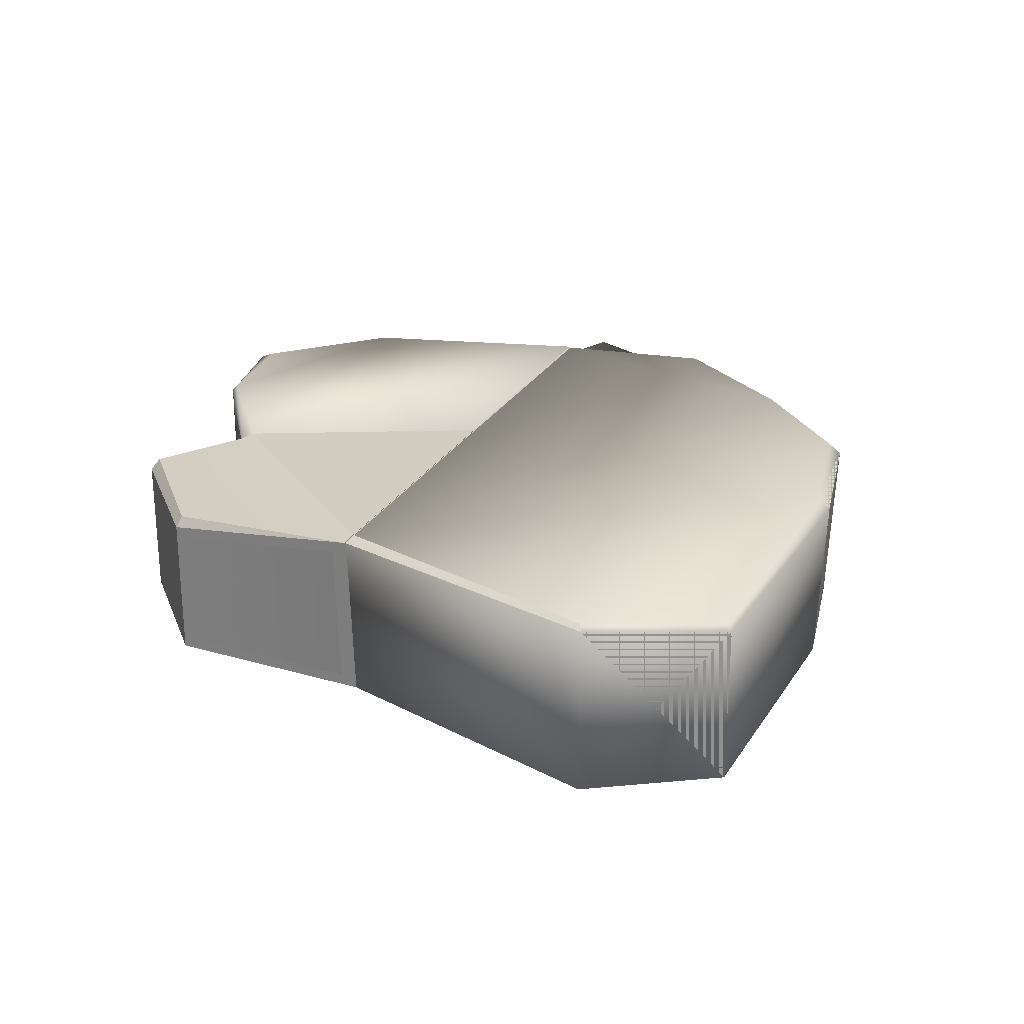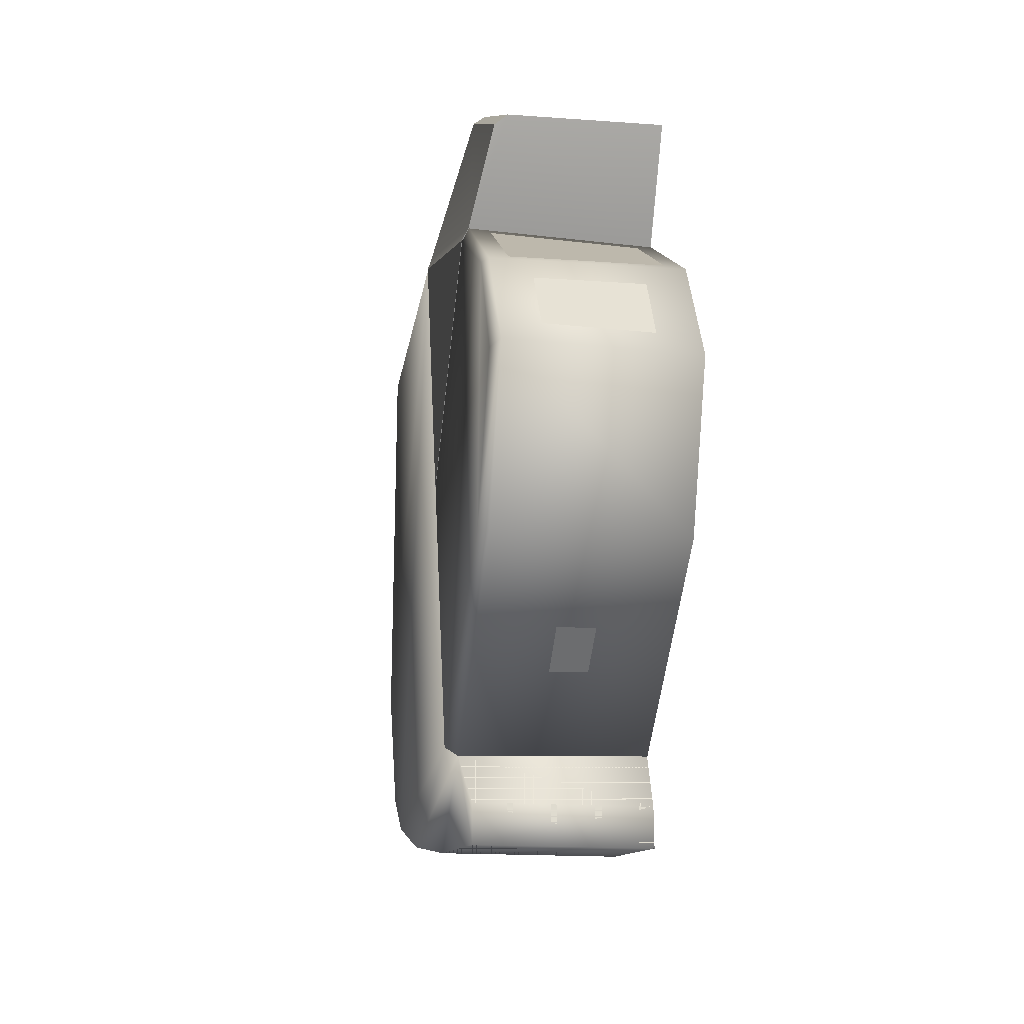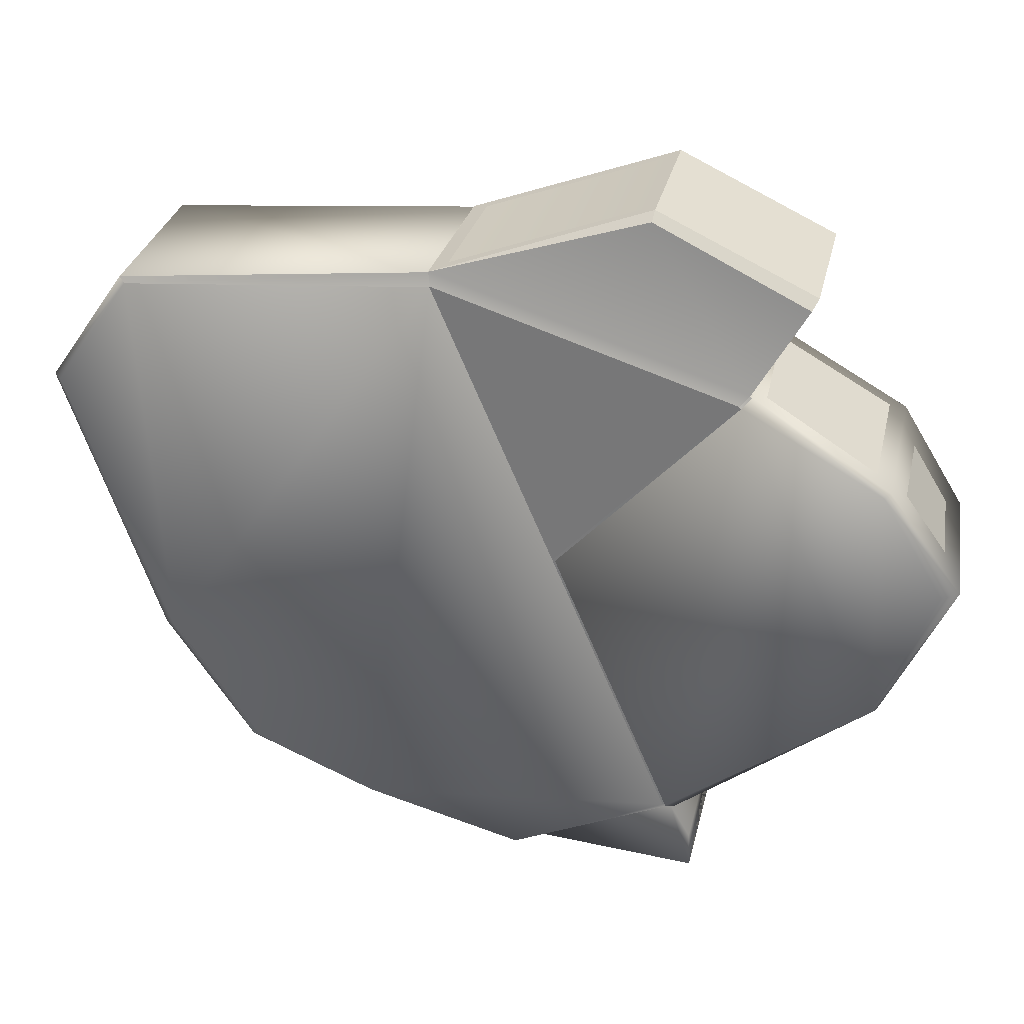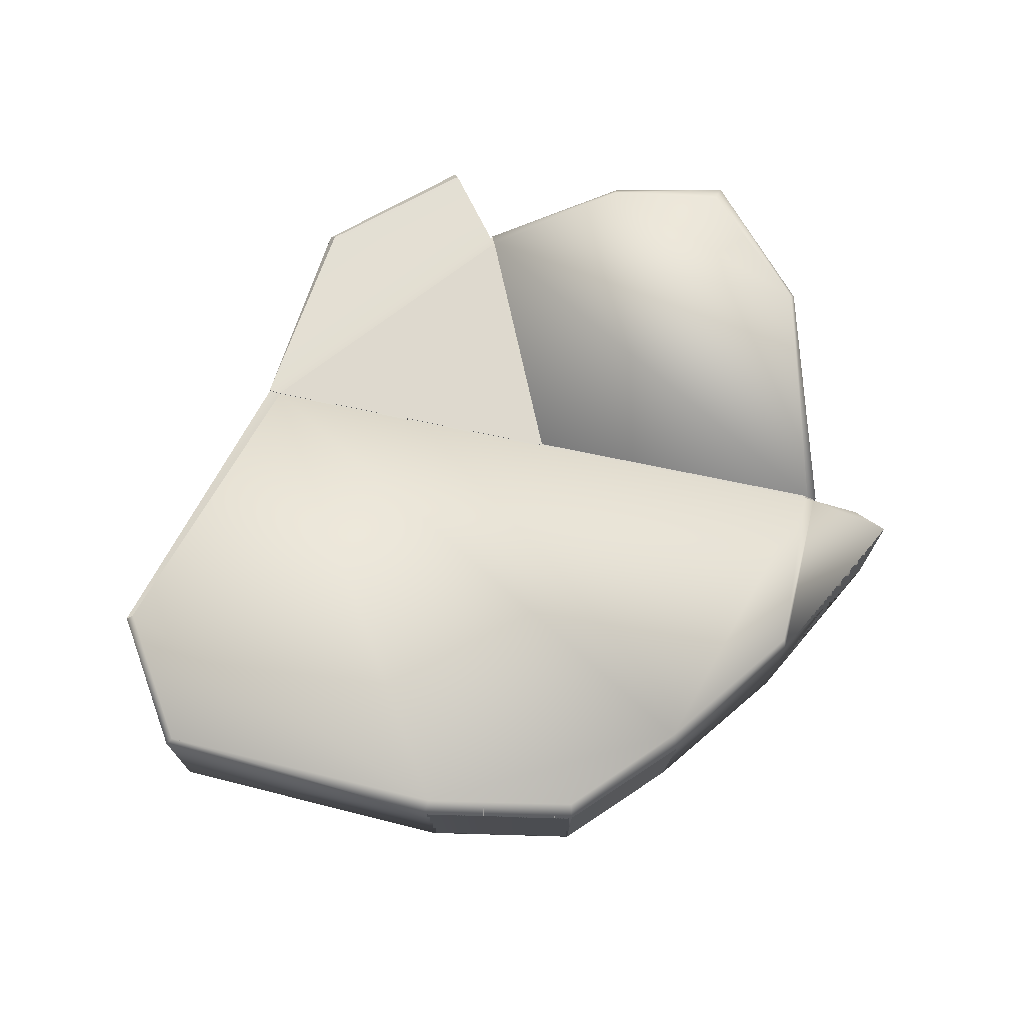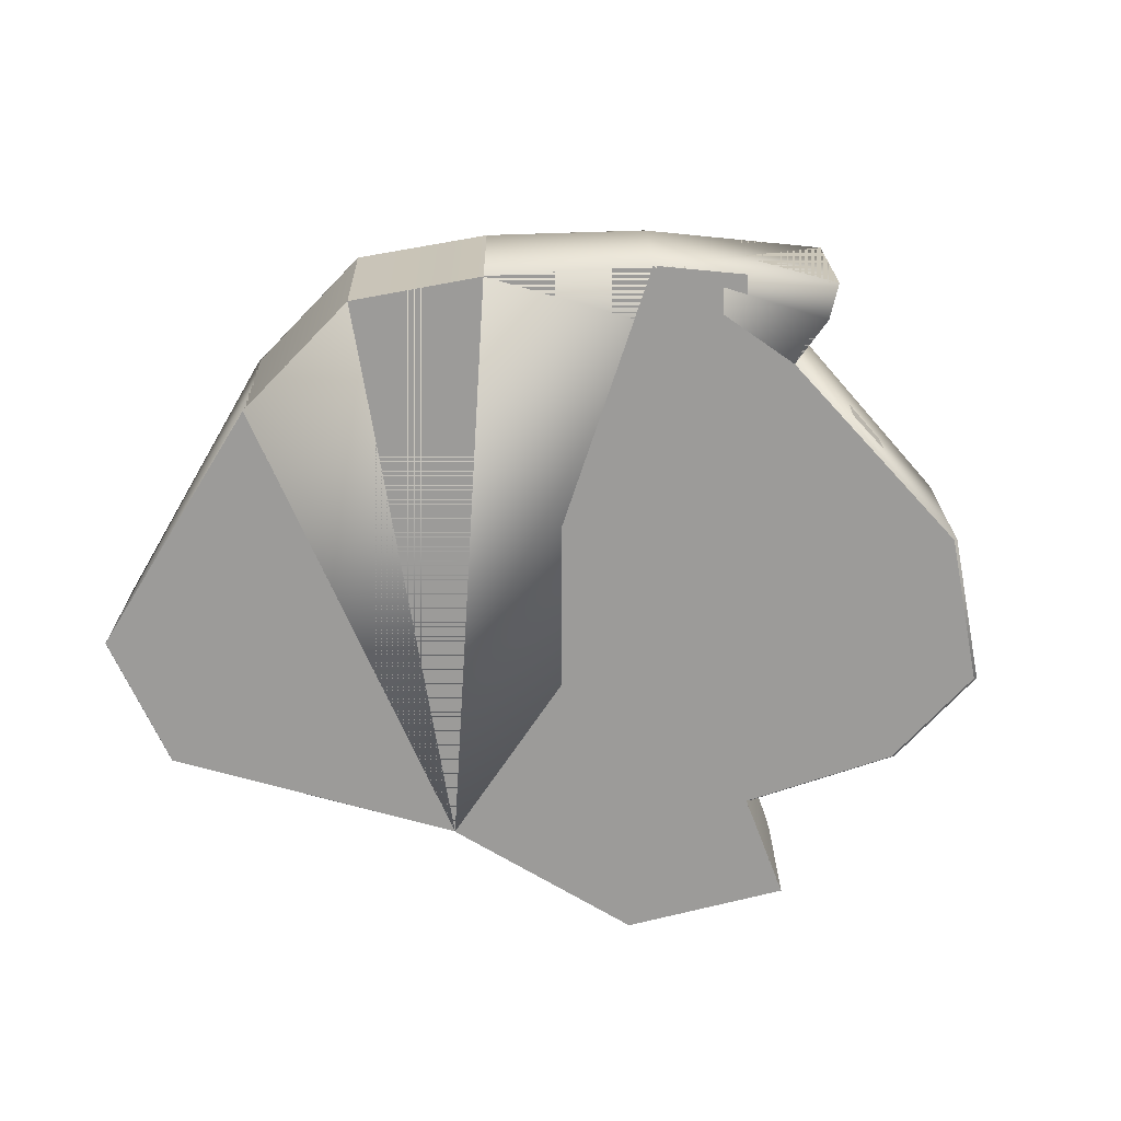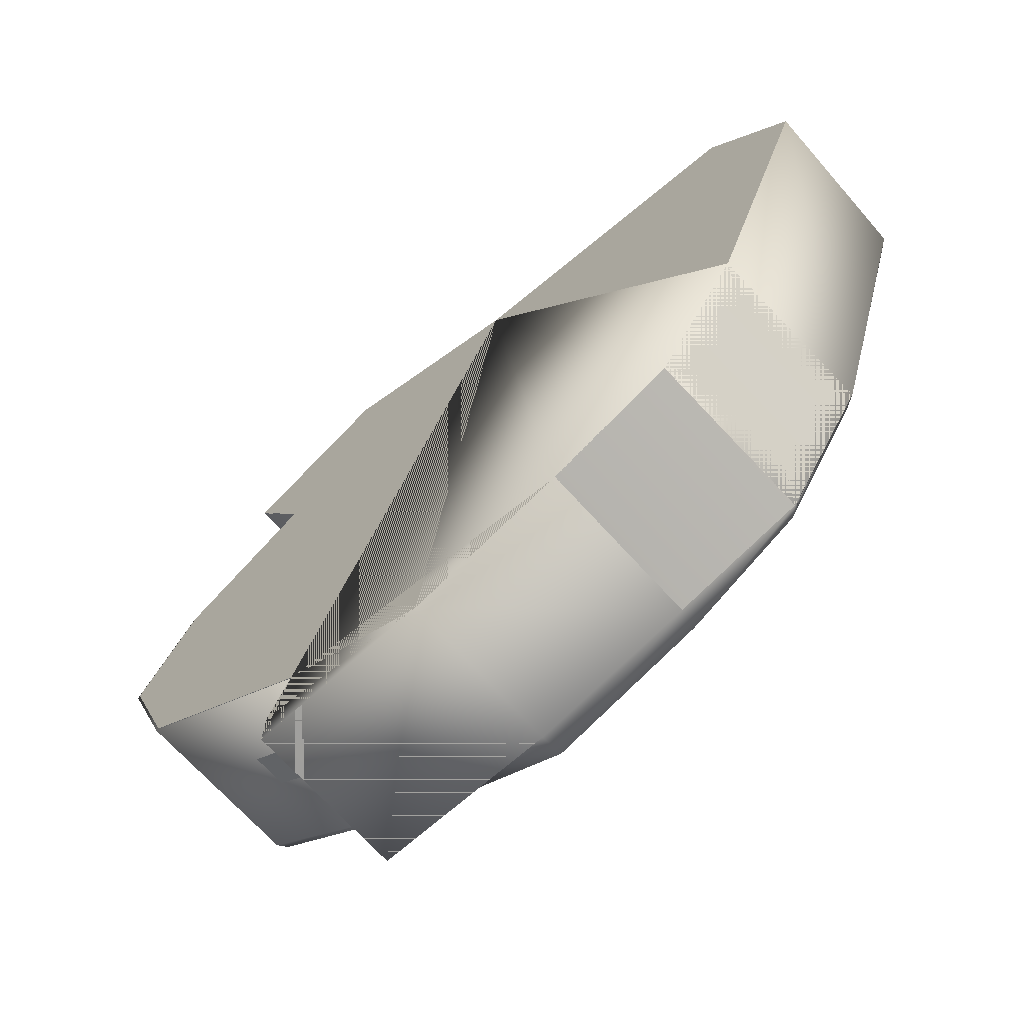
<metadata>
{"format":"obj","ext":"obj","renderer":"f3d","projection":"perspective","resolution":1024,"background":"white","views":[{"elev":24.4,"azim":46.4,"up":"+Y"},{"elev":-16.2,"azim":-98.7,"up":"+Z"},{"elev":31.2,"azim":-167.1,"up":"+Z"},{"elev":71.7,"azim":125.3,"up":"+Y"},{"elev":-69.7,"azim":169.5,"up":"+Y"},{"elev":-67.6,"azim":41.2,"up":"+Z"}]}
</metadata>
<code>
v  1.662 -2.146 5.88
v  1.692 1.376 6.039
v  -4.363 -2.146 4.021
v  -4.465 1.376 4.139
v  -5.562 -2.146 5.995
v  -2.46 -2.146 7.448
v  -4.287 1.484 3.945
v  1.641 1.46 5.774
v  -5.562 0.7992 5.995
v  -5.459 1.033 5.825
v  -2.46 0.7992 7.448
v  -2.441 1.019 7.294
v  -0.7822 1.532 0.1178
v  -0.8012 -2.146 0.1314
o Iceberg_Island_Medium_PartC
g Iceberg_Island_Medium_PartC
f 6 5 3 1
f 3 14 1
f 8 13 7
f 12 10 9 11
f 8 7 4 2
f 4 10 12 2
f 6 11 9 5
f 11 6 1 2
f 9 10 4 3
f 4 7 3
f 9 3 5
f 14 3 7 13
f 1 8 2
f 14 13 8 1
f 12 11 2
v  -8.446 -2.154 0.3266
v  -7.289 -2.154 -2.593
v  -7.168 -2.154 2.407
v  1.677 -2.154 5.863
v  -8.638 1.368 0.3641
v  -7.289 1.368 -2.593
v  -7.168 1.368 2.407
v  1.708 1.368 6.022
v  -0.0879 -2.154 -7.071
v  3.148 -2.154 -6.253
v  -0.0879 1.237 -7.071
v  3.211 1.234 -6.36
v  9.588 -2.139 2.869
v  7.889 -2.139 5.299
v  9.588 1.153 2.869
v  7.889 1.383 5.299
v  7.432 -2.147 -2.67
v  7.589 1.376 -2.699
v  -4.348 -2.154 4.003
v  -4.449 1.368 4.122
v  -5.546 -2.154 5.978
v  -2.445 -2.154 7.43
v  -3.248 -2.154 -5.635
v  -3.326 1.368 -5.728
v  -3.719 -2.154 -6.641
v  -3.719 1.159 -6.641
v  -3.755 1.159 -7.399
v  -3.755 -2.154 -7.399
v  5.698 -2.144 -5.273
v  5.818 1.378 -5.359
v  7.769 1.475 5.202
v  9.441 1.274 2.812
v  7.319 1.565 -2.639
v  5.614 1.6 -5.2
v  3.104 1.728 -6.164
v  -0.08 1.749 -6.969
v  -3.19 1.594 -5.556
v  -7.166 1.557 -2.563
v  -8.305 1.521 0.3097
v  -7.046 1.495 2.356
v  -4.271 1.475 3.927
v  1.657 1.452 5.757
v  -5.546 0.7909 5.978
v  -5.443 1.025 5.807
v  -2.445 0.7909 7.43
v  -2.425 1.011 7.277
o Iceberg_Island_Medium
g Iceberg_Island_Medium
f 19 15 17 21
f 52 20 19 53
f 25 23 42 41
f 23 25 26 24
f 26 44 43 24
f 29 46 45 30
f 35 36 59 57
f 39 37 38 40
f 50 25 38 51
f 60 59 22
f 16 20 38 37
f 17 33 34 21
f 41 40 38 25
f 25 50 49 26
f 29 30 28 27
f 47 46 29 32
f 47 32 44 48
f 59 60 58 57
f 20 16 15 19
f 20 52 51 38
f 22 59 36 18
f 49 48 44 26
f 29 27 31 32
f 18 28 30 22
f 43 44 32 31
f 33 57 58 34
f 40 41 42 39
f 57 33 35
f 16 33 17 15
f 18 31 27 28
f 35 33 18 36
f 18 37 23 24
f 33 16 37 18
f 37 39 42 23
f 18 24 43 31
f 45 47 56
f 46 47 45
f 48 49 47
f 49 51 56
f 49 56 47
f 50 51 49
f 52 55 51
f 53 54 52
f 55 52 54
f 56 51 55
f 21 54 53 19
f 22 56 55 34
f 22 30 45 56
f 34 55 54 21
f 60 22 34 58
v  -8.504 -2.146 0.31
v  -7.347 -2.146 -2.61
v  -7.226 -2.146 2.39
v  -8.696 1.376 0.3475
v  -7.347 1.376 -2.61
v  -7.226 1.376 2.39
v  -4.406 -2.146 3.987
v  -4.507 1.376 4.105
v  -3.306 -2.146 -5.651
v  -3.384 1.376 -5.745
v  -3.248 1.603 -5.572
v  -7.224 1.565 -2.58
v  -8.363 1.529 0.293
v  -7.105 1.503 2.34
v  -4.33 1.484 3.911
v  -0.8245 1.532 0.0839
v  -0.8435 -2.146 0.0975
o Iceberg_Island_Medium_PartB
g Iceberg_Island_Medium_PartB
f 69 62 65 70
f 67 68 66 63
f 64 73 72 65
f 77 69 71 76
f 64 65 62 61
f 71 70 65 72
f 67 75 68
f 77 76 75 67
f 61 62 63
f 63 62 77
f 63 77 67
f 74 73 64 66
f 68 75 74 66
f 69 77 62
f 70 71 69
f 61 63 66 64
f 71 75 76
f 72 75 71
f 73 74 72
f 75 72 74
v  1.677 -2.154 5.863
v  1.708 1.368 6.022
v  -0.0879 -2.154 -7.071
v  3.148 -2.154 -6.253
v  -0.0879 1.237 -7.071
v  3.211 1.234 -6.36
v  9.588 -2.139 2.869
v  7.889 -2.139 5.299
v  9.588 1.153 2.869
v  7.889 1.383 5.299
v  7.432 -2.147 -2.67
v  7.589 1.376 -2.699
v  -3.248 -2.154 -5.635
v  -3.326 1.368 -5.728
v  -3.719 -2.154 -6.641
v  -3.719 1.159 -6.641
v  -3.755 1.159 -7.399
v  -3.755 -2.154 -7.399
v  5.698 -2.144 -5.273
v  5.818 1.378 -5.359
v  7.769 1.475 5.202
v  9.441 1.274 2.812
v  7.319 1.565 -2.639
v  5.614 1.6 -5.2
v  3.104 1.728 -6.164
v  -0.08 1.749 -6.969
v  -3.19 1.594 -5.556
v  1.657 1.452 5.757
o Iceberg_Island_Medium_PartA
g Iceberg_Island_Medium_PartA
f 87 85 84 86
f 87 98 105 79
f 99 86 89 100
f 103 82 91 104
f 92 93 94 95
f 97 101 100 89
f 80 95 94 82
f 80 82 83 81
f 81 83 97 96
f 79 78 85 87
f 86 99 98 87
f 79 105 78
f 103 102 83 82
f 89 86 84 88
f 88 96 97 89
f 90 104 91
f 91 93 92 90
f 90 78 105 104
f 88 84 85 78
f 81 78 90
f 81 90 80
f 94 93 91 82
f 80 90 92 95
f 96 88 78 81
f 98 100 105
f 99 100 98
f 101 102 100
f 102 104 105
f 102 105 100
f 103 104 102
f 102 101 97 83

</code>
